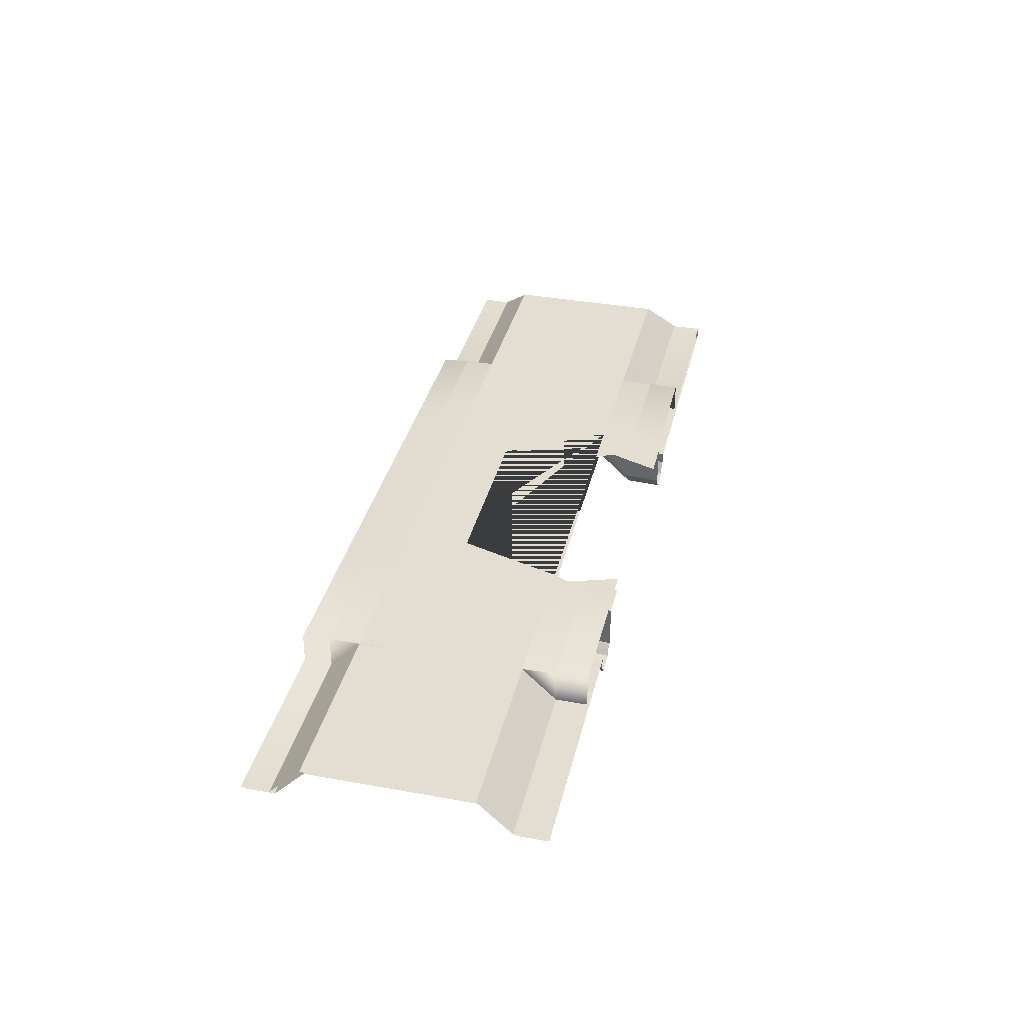
<metadata>
{"format":"obj","ext":"obj","renderer":"f3d","projection":"perspective","resolution":1024,"background":"white","views":[{"elev":36.1,"azim":-76.7,"up":"+Z"}]}
</metadata>
<code>
g default
v -47.12 2.129 43.19
v -47.12 -0.02859 43.19
v -47.07 -0.02859 43.19
v -47.07 2.129 43.19
v -47.12 2.179 43.23
v -34.33 -0.02859 43.19
v -34.33 2.129 43.19
v -47.07 2.179 43.23
v -47.12 4.495 45.46
v -34.26 2.129 45.48
v -34.33 2.179 43.23
v -47.07 4.495 45.46
v -47.12 4.535 45.46
v -34.26 -0.02859 45.51
v -34.33 4.495 45.46
v -47.07 4.535 45.46
v -47.12 16.05 45.46
v -34.26 2.179 45.48
v -25.68 2.129 45.48
v -25.68 -0.02859 45.51
v -34.33 4.535 45.46
v -47.07 16.05 45.46
v -47.12 16.08 45.42
v -25.68 2.179 45.48
v -23.24 0.2209 45.5
v -23.83 2.129 45.47
v -34.26 4.495 45.46
v -34.26 4.535 45.46
v -34.33 16.05 45.46
v -47.07 16.08 45.42
v -47.12 18.21 43.19
v -23.83 2.133 45.47
v -23.85 2.179 45.48
v -25.68 4.495 45.46
v -23.16 -0.02859 45.49
v -25.68 4.535 45.46
v -34.26 16.05 45.46
v -47.07 18.21 43.19
v -47.12 18.24 43.19
v -23.91 2.373 45.48
v -24.24 3.439 45.47
v -23.74 4.495 45.46
v -23.72 4.535 45.46
v -25.68 16.05 45.46
v -34.26 16.08 45.46
v -34.33 16.08 45.42
v -47.07 18.24 43.19
v -47.12 20.19 43.19
v -4.579 4.535 45.46
v -4.579 16.05 45.46
v -21.45 11.72 45.46
v -8.982 11.72 45.46
v -6.615 4.535 45.46
v -25.68 16.08 45.46
v -34.33 18.21 43.19
v -34.33 18.24 43.19
v -47.07 20.19 43.19
v -6.584 4.495 45.46
v -4.579 4.495 45.46
v 3.902 16.05 45.46
v 3.902 4.535 45.46
v -4.579 16.08 45.46
v -25.68 18.21 45.39
v -34.26 18.21 45.39
v -34.26 18.24 45.39
v -34.33 20.19 43.19
v -6.476 4.287 45.46
v 3.902 4.495 45.46
v 3.985 16.05 45.46
v 3.985 4.535 45.46
v 3.902 16.08 45.46
v -4.579 18.21 45.44
v -25.68 18.24 45.39
v -34.26 20.19 45.3
v -4.579 2.179 45.39
v -6.038 3.439 45.43
v -6.503 2.179 45.4
v 3.985 4.495 45.46
v 3.902 2.179 45.39
v 16.61 16.05 45.46
v 16.57 4.535 45.46
v 3.902 18.21 45.44
v -4.579 18.24 45.44
v -25.68 20.19 45.3
v -6.505 2.174 45.4
v 16.57 4.495 45.46
v 3.985 2.179 43.23
v -4.579 2.129 45.4
v 3.902 2.129 45.4
v 16.45 16.05 44.55
v 16.49 4.535 44.55
v 16.61 16.08 45.42
v 3.985 16.08 45.42
v 3.902 18.24 45.44
v -4.579 20.19 45.32
v -6.521 2.129 45.41
v 16.49 4.495 44.55
v 17.97 2.179 43.23
v -4.579 -0.02859 45.37
v 3.902 -0.02859 45.37
v 16.45 16.08 44.52
v 3.985 18.21 43.19
v 3.985 18.24 43.19
v 3.902 20.19 45.32
v -6.597 1.923 45.41
v 17.89 2.179 42.33
v 3.985 2.129 43.19
v 17.97 2.129 43.19
v -7.317 -0.02859 45.39
v 19.69 18.21 42.28
v 18.81 18.21 43.19
v 18.81 18.24 43.19
v 17.89 2.129 42.28
v 3.985 -0.02859 43.19
v 17.97 -0.02859 43.19
v 19.69 18.24 42.28
v 18.81 20.19 43.19
v 3.985 20.19 43.19
v 17.89 -0.02859 42.28
v 19.69 20.19 42.28
v -46.01 -0.02859 42.28
v -46.36 -0.02859 42.28
v -46.36 2.129 42.28
v -46.01 2.129 42.28
v -28.59 -0.02859 42.28
v -28.59 2.129 42.28
v -46.36 2.179 42.33
v -46.01 2.179 42.33
v -28.54 -0.02859 42.28
v -28.54 2.129 42.28
v -28.59 2.179 42.33
v -46.36 4.495 44.55
v -46.01 4.495 44.55
v -28.54 2.487 41.64
v -28.54 -0.02859 41.51
v -28.54 2.179 42.33
v -28.59 4.495 44.55
v -46.36 4.535 44.55
v -46.01 4.535 44.55
v -28.54 2.537 41.69
v -28.51 -0.02666 41.48
v -28.54 4.495 44.55
v -28.59 4.535 44.55
v -46.36 16.05 44.55
v -46.01 16.05 44.55
v -28.54 4.853 43.91
v -28.51 2.551 41.67
v -28.51 2.501 41.62
v -28.54 4.535 44.55
v -28.59 16.05 44.55
v -46.36 16.08 44.52
v -46.01 16.08 44.52
v -28.54 4.891 43.91
v -28.51 4.873 43.89
v -28.23 0.003504 41.15
v -28.54 16.05 44.55
v -28.59 16.08 44.52
v -46.36 18.21 42.28
v -46.01 18.21 42.28
v -28.54 15.68 43.92
v -28.23 5.182 43.56
v -28.23 2.766 41.32
v -28.23 2.715 41.27
v -28.54 16.08 44.52
v -28.59 18.21 42.28
v -46.36 18.24 42.28
v -46.01 18.24 42.28
v -28.54 15.71 43.89
v -28.51 4.91 43.89
v -27.98 2.489 40.89
v -28.54 18.21 42.28
v -28.59 18.24 42.28
v -46.01 20.19 42.28
v -46.36 20.19 42.28
v -28.54 17.84 41.65
v -28.51 15.66 43.91
v -28.23 5.218 43.56
v -27.98 4.957 43.19
v -27.98 2.541 40.94
v -27.98 -0.03205 40.77
v -28.54 18.24 42.28
v -28.59 20.19 42.28
v -28.54 17.88 41.65
v -28.51 15.7 43.87
v -27.98 4.992 43.19
v -27.95 2.489 40.89
v -27.95 2.541 40.94
v -27.95 -0.03205 40.77
v -28.54 20.19 42.28
v -28.54 20.19 41.51
v -28.51 17.86 41.64
v -28.51 17.82 41.64
v -28.23 15.46 43.6
v -27.95 4.957 43.19
v -27.95 4.992 43.19
v -27.98 15.24 43.22
v -26.26 2.489 40.89
v -26.26 2.541 40.94
v -26.26 -0.03205 40.77
v -28.51 20.19 41.48
v -28.23 15.49 43.56
v -26.26 4.957 43.19
v -26.26 4.992 43.19
v -27.95 15.24 43.22
v -26.25 2.489 40.89
v -26.25 2.541 40.94
v -26.25 -0.03205 40.77
v -28.23 20.19 41.15
v -28.23 17.53 41.41
v -28.23 17.49 41.42
v -26.25 4.957 43.19
v -26.25 4.992 43.19
v -26.26 15.24 43.22
v -27.98 15.27 43.19
v -27.95 15.27 43.19
v -25.99 2.715 41.27
v -25.99 0.003504 41.15
v -27.98 17.26 41.04
v -25.99 5.182 43.56
v -25.99 5.218 43.56
v -26.25 15.24 43.22
v -26.26 15.27 43.19
v -27.95 17.26 41.04
v -25.99 2.766 41.32
v -27.98 20.21 40.77
v -27.98 17.31 41.04
v -25.71 4.909 43.89
v -25.99 15.46 43.6
v -26.25 15.27 43.19
v -26.26 17.26 41.04
v -27.95 17.31 41.04
v -25.71 2.5 41.62
v -25.71 15.67 43.91
v -25.71 4.872 43.89
v -25.71 2.55 41.67
v -25.99 15.49 43.56
v -26.25 17.26 41.04
v -26.26 17.31 41.04
v -27.95 20.21 40.77
v -25.71 -0.0268 41.49
v -25.68 15.68 43.92
v -25.68 4.891 43.91
v -25.71 15.7 43.87
v -25.99 17.49 41.42
v -26.25 17.31 41.04
v -26.26 20.21 40.77
v -25.68 2.487 41.64
v -25.68 15.71 43.89
v -25.68 2.537 41.69
v -25.68 4.853 43.91
v -25.71 17.82 41.64
v -26.25 20.21 40.77
v -25.68 -0.02859 41.51
v -25.68 16.07 44.51
v -25.68 16.04 44.54
v -25.68 4.541 44.54
v -25.68 4.502 44.54
v -25.99 17.53 41.41
v -25.68 2.136 44.47
v -25.68 -0.02859 44.46
v -25.68 2.186 44.47
v -25.68 18.21 42.27
v -25.68 17.84 41.65
v -25.68 16.08 44.52
v -25.68 16.05 44.55
v -25.68 4.535 44.55
v -25.68 4.495 44.55
v -25.71 17.86 41.64
v -25.99 20.19 41.15
v -25.68 2.129 44.52
v -25.68 -0.02859 44.52
v -25.68 2.179 44.52
v -25.68 17.88 41.65
v -25.68 18.24 42.27
v -25.68 18.21 42.28
v -25.62 16.08 44.52
v -25.62 16.05 44.55
v -25.62 4.535 44.55
v -25.62 4.495 44.55
v -25.62 2.129 44.52
v -25.62 -0.02859 44.52
v -25.68 20.19 42.27
v -25.68 20.19 41.51
v -25.68 18.24 42.28
v -25.62 18.21 42.28
v -4.632 16.08 44.52
v -4.632 16.05 44.55
v -4.632 4.535 44.55
v -6.615 4.535 44.55
v -9.239 11.72 44.55
v -21.45 11.72 44.55
v -23.72 4.535 44.55
v -25.62 2.179 44.52
v -23.74 4.495 44.55
v -25.71 20.19 41.49
v -23.83 2.129 44.52
v -23.16 -0.02859 44.52
v -25.68 20.19 42.28
v -25.62 18.24 42.28
v -4.632 18.21 42.28
v -4.579 16.08 44.52
v -4.579 16.05 44.55
v -4.579 4.535 44.55
v -4.632 4.495 44.55
v -6.584 4.495 44.55
v -23.83 4.297 44.55
v -24.24 3.439 44.54
v -23.85 2.179 44.52
v -23.85 2.175 44.52
v -25.62 20.19 42.28
v -4.632 18.24 42.28
v -4.579 18.21 42.28
v -4.579 16.07 44.5
v -4.579 16.04 44.53
v -4.579 4.495 44.55
v -4.579 4.545 44.53
v -4.632 2.179 44.5
v -6.43 2.377 44.51
v -6.038 3.439 44.53
v -4.632 20.19 42.28
v -4.579 18.24 42.28
v -4.579 18.2 42.26
v -4.579 15.71 43.89
v -4.579 15.68 43.92
v -4.579 4.505 44.53
v -4.579 2.179 44.5
v -4.579 4.891 43.91
v -6.503 2.179 44.5
v -4.579 20.19 42.28
v -4.579 18.23 42.26
v -4.579 17.84 41.65
v -4.567 15.67 43.92
v -4.579 2.189 44.42
v -4.579 4.853 43.91
v -4.567 4.897 43.9
v -4.579 2.129 44.5
v -4.632 2.129 44.5
v -6.52 2.133 44.5
v -4.579 20.19 42.26
v -4.579 17.88 41.65
v -4.567 15.71 43.88
v -4.579 2.139 44.42
v -4.579 2.537 41.69
v -4.567 4.859 43.9
v -6.521 2.129 44.5
v -4.579 20.19 41.61
v -4.567 17.87 41.65
v -4.567 17.84 41.65
v -4.283 5.148 43.47
v -4.283 15.47 43.55
v -4.579 -0.02859 44.5
v -4.579 -0.02859 44.42
v -4.579 2.487 41.64
v -4.283 5.112 43.47
v -4.632 -0.02859 44.5
v -7.317 -0.02859 44.5
v -4.567 20.19 41.6
v -4.283 15.5 43.52
v -4.579 -0.02859 41.51
v -4.567 2.54 41.68
v -4.283 20.23 41.15
v -4.283 17.7 41.3
v -4.283 17.66 41.3
v -4.037 4.886 43.1
v -4.037 4.922 43.1
v -4.037 15.24 43.18
v -4.037 15.28 43.15
v -4.567 -0.02805 41.5
v -4.567 2.49 41.63
v -4.283 2.659 41.2
v -4.037 17.43 40.92
v -4.009 4.886 43.1
v -4.009 4.922 43.1
v -4.037 2.433 40.82
v -4.009 15.24 43.18
v -4.009 15.28 43.15
v -4.037 20.22 40.77
v -4.037 17.48 40.92
v -4.009 17.43 40.92
v -2.354 4.886 43.1
v -2.354 4.922 43.1
v -4.009 2.433 40.82
v -4.283 2.606 41.15
v -2.354 15.24 43.18
v -2.354 15.28 43.15
v -4.283 -0.005589 41.06
v -2.354 17.43 40.92
v -4.009 17.48 40.92
v -2.336 4.886 43.1
v -2.336 4.922 43.1
v -2.354 2.433 40.82
v -4.009 2.381 40.77
v -4.037 2.381 40.77
v -2.336 15.24 43.18
v -2.336 15.28 43.15
v -4.009 20.22 40.77
v -2.336 17.43 40.92
v -2.354 17.48 40.92
v -2.098 5.105 43.48
v -2.336 2.433 40.82
v -2.354 2.381 40.77
v -4.009 -0.04115 40.69
v -4.037 -0.04115 40.69
v -2.098 5.141 43.48
v -2.098 15.51 43.53
v -2.354 20.22 40.77
v -2.098 17.66 41.31
v -2.336 17.48 40.92
v -2.098 2.656 41.21
v -2.336 2.381 40.77
v -2.354 -0.04115 40.69
v -2.098 15.47 43.56
v -2.336 20.22 40.77
v -1.826 4.896 43.9
v -1.826 2.54 41.68
v -2.098 2.603 41.16
v -2.336 -0.04115 40.69
v -1.826 15.67 43.92
v -1.826 17.84 41.65
v -1.826 15.71 43.88
v -2.098 17.7 41.31
v -1.826 4.859 43.9
v -1.826 2.49 41.63
v -2.098 -0.006189 41.07
v -2.098 20.23 41.16
v -1.815 4.891 43.91
v -1.815 2.537 41.69
v -1.815 2.487 41.64
v -1.815 15.71 43.89
v -1.826 17.87 41.65
v -1.815 17.84 41.65
v -1.815 15.68 43.92
v -1.815 4.853 43.91
v -1.826 -0.02811 41.5
v -1.826 20.19 41.6
v -1.815 16.05 44.55
v -1.815 4.535 44.55
v -1.815 4.495 44.55
v -1.815 2.179 42.33
v -1.815 2.129 42.28
v -1.815 -0.02859 41.51
v -1.815 18.21 42.28
v -1.815 16.08 44.52
v -1.815 17.88 41.65
v -1.756 4.535 44.55
v -1.756 16.05 44.55
v -1.756 4.495 44.55
v -1.756 2.129 42.28
v -1.756 2.179 42.33
v -1.815 -0.02859 42.28
v -1.815 18.24 42.28
v -1.756 16.08 44.52
v -1.815 20.19 41.61
v 15.53 16.05 44.55
v 16.59 4.535 44.55
v 16.59 4.495 44.55
v 18.59 2.179 42.33
v 18.59 2.129 42.28
v -1.756 -0.02859 42.28
v -1.815 20.19 42.28
v -1.756 18.21 42.28
v -1.756 18.24 42.28
v 15.63 16.05 44.55
v 16.69 4.535 44.55
v 16.69 4.495 44.55
v 18.69 2.179 42.33
v 18.69 2.129 42.28
v 18.59 -0.02859 42.28
v -1.756 20.19 42.28
v 18.69 18.24 42.28
v 18.69 18.21 42.28
v 16.59 16.08 44.52
v 16.69 16.08 44.52
v 15.63 16.05 44.47
v 16.69 4.535 44.47
v 16.69 4.495 44.47
v 18.69 2.179 42.25
v 18.69 2.129 42.2
v 18.69 -0.02859 42.28
v 18.69 20.19 42.28
v 18.79 18.24 42.28
v 18.79 18.21 42.28
v 16.69 16.08 44.44
v 18.69 -0.02859 42.2
v 18.79 20.19 42.28
v 18.79 18.24 42.2
v 18.79 18.21 42.2
v 18.79 20.19 42.2
v 13.99 6.197 44.56
v 12.02 6.197 44.56
v 13.99 14.33 44.56
v 12.02 14.33 44.56
v 13.99 14.33 44.74
v 12.02 14.33 44.74
v 13.99 6.197 44.74
v 12.02 6.197 44.74
v 13.86 6.341 44.22
v 12.15 6.341 44.22
v 13.86 14.19 44.22
v 12.15 14.19 44.22
v 10.38 6.197 44.56
v 8.414 6.197 44.56
v 10.38 14.33 44.56
v 8.414 14.33 44.56
v 10.38 14.33 44.74
v 8.414 14.33 44.74
v 10.38 6.197 44.74
v 8.414 6.197 44.74
v 10.25 6.341 44.22
v 8.545 6.341 44.22
v 10.25 14.19 44.22
v 8.545 14.19 44.22
v 6.807 6.197 44.56
v 4.839 6.197 44.56
v 6.807 14.33 44.56
v 4.839 14.33 44.56
v 6.807 14.33 44.74
v 4.839 14.33 44.74
v 6.807 6.197 44.74
v 4.839 6.197 44.74
v 6.676 6.341 44.22
v 4.97 6.341 44.22
v 6.676 14.19 44.22
v 4.97 14.19 44.22
v 3.077 6.197 44.56
v 1.109 6.197 44.56
v 3.077 14.33 44.56
v 1.109 14.33 44.56
v 3.077 14.33 44.74
v 1.109 14.33 44.74
v 3.077 6.197 44.74
v 1.109 6.197 44.74
v 2.946 6.341 44.22
v 1.24 6.341 44.22
v 2.946 14.19 44.22
v 1.24 14.19 44.22
v -31.08 6.197 44.56
v -33.05 6.197 44.56
v -31.08 14.33 44.56
v -33.05 14.33 44.56
v -31.08 14.33 44.74
v -33.05 14.33 44.74
v -31.08 6.197 44.74
v -33.05 6.197 44.74
v -31.21 6.341 44.22
v -32.92 6.341 44.22
v -31.21 14.19 44.22
v -32.92 14.19 44.22
v -34.66 6.197 44.56
v -36.62 6.197 44.56
v -34.66 14.33 44.56
v -36.62 14.33 44.56
v -34.66 14.33 44.74
v -36.62 14.33 44.74
v -34.66 6.197 44.74
v -36.62 6.197 44.74
v -34.79 6.341 44.22
v -36.49 6.341 44.22
v -34.79 14.19 44.22
v -36.49 14.19 44.22
v -38.39 6.197 44.56
v -40.35 6.197 44.56
v -38.39 14.33 44.56
v -40.35 14.33 44.56
v -38.39 14.33 44.74
v -40.35 14.33 44.74
v -38.39 6.197 44.74
v -40.35 6.197 44.74
v -38.52 6.341 44.22
v -40.22 6.341 44.22
v -38.52 14.19 44.22
v -40.22 14.19 44.22
v -42.17 6.197 44.56
v -44.14 6.197 44.56
v -42.17 14.33 44.56
v -44.14 14.33 44.56
v -42.17 14.33 44.74
v -44.14 14.33 44.74
v -42.17 6.197 44.74
v -44.14 6.197 44.74
v -42.3 6.341 44.22
v -44.01 6.341 44.22
v -42.3 14.19 44.22
v -44.01 14.19 44.22
g polySurface1169
f 3 4 1 2
f 6 7 4 3
f 4 8 5 1
f 10 7 6 14
f 7 11 8 4
f 8 12 9 5
f 11 7 10 18
f 8 11 15 12
f 12 16 13 9
f 19 10 14 20
f 15 11 18 27
f 15 21 16 12
f 16 22 17 13
f 24 18 10 19
f 19 20 25 26
f 28 21 15 27
f 21 29 22 16
f 22 30 23 17
f 24 19 32 33
f 34 27 18 24
f 32 19 26
f 25 20 35
f 36 28 27 34
f 37 29 21 28
f 30 22 29 46
f 30 38 31 23
f 40 24 33
f 24 40 41 42 34
f 36 34 42 43
f 44 37 28 36
f 29 37 45 46
f 38 30 46 55
f 38 47 39 31
f 49 50 44 36 43 51 52 53
f 54 45 37 44
f 56 47 38 55
f 57 48 39 47
f 58 59 49 53
f 60 50 49 61
f 44 50 62 54
f 63 64 45 54
f 46 45 64 55
f 65 56 55 64
f 66 57 47 56
f 67 59 58
f 61 49 59 68
f 69 60 61 70
f 71 62 50 60
f 54 62 72 63
f 73 65 64 63
f 56 65 74 66
f 75 59 67 76 77
f 70 61 68 78
f 68 59 75 79
f 80 69 70 81
f 71 60 69 93
f 82 72 62 71
f 63 72 83 73
f 84 74 65 73
f 85 75 77
f 81 70 78 86
f 87 78 68 79
f 79 75 88 89
f 90 80 81 91
f 92 93 69 80
f 82 71 93 102
f 94 83 72 82
f 73 83 95 84
f 75 85 96 88
f 91 81 86 97
f 98 86 78 87
f 87 79 89 107
f 89 88 99 100
f 101 92 80 90
f 102 93 92 111
f 103 94 82 102
f 104 95 83 94
f 105 88 96
f 97 86 98 106
f 98 87 107 108
f 107 89 100 114
f 88 105 109 99
f 110 111 92 101
f 112 103 102 111
f 104 94 103 118
f 106 98 108 113
f 108 107 114 115
f 116 112 111 110
f 117 118 103 112
f 113 108 115 119
f 120 117 112 116
f 121 122 123 124
f 125 121 124 126
f 124 123 127 128
f 129 125 126 130
f 126 124 128 131
f 128 127 132 133
f 129 130 134 135
f 130 126 131 136
f 137 131 128 133
f 133 132 138 139
f 130 136 140 134
f 141 135 134 148
f 136 131 137 142
f 137 133 139 143
f 139 138 144 145
f 136 142 146 140
f 134 140 147 148
f 142 137 143 149
f 150 143 139 145
f 145 144 151 152
f 142 149 153 146
f 140 146 154 147
f 155 141 148 163
f 149 143 150 156
f 157 150 145 152
f 152 151 158 159
f 149 156 160 153
f 154 146 153 169
f 147 154 161 162
f 148 147 162 163
f 156 150 157 164
f 165 157 152 159
f 166 167 159 158
f 156 164 168 160
f 169 153 160 176
f 161 154 169 177
f 155 163 170 180
f 164 157 165 171
f 159 167 172 165
f 173 167 166 174
f 164 171 175 168
f 176 160 168 184
f 162 161 178 179
f 163 162 179 170
f 172 181 171 165
f 182 172 167 173
f 171 181 183 175
f 184 168 175 192
f 177 169 176 193
f 178 161 177 185
f 186 170 179 187
f 188 180 170 186
f 189 181 172 182
f 181 189 190 183
f 175 183 191 192
f 193 176 184 201
f 194 178 185 195
f 185 177 193 196
f 187 179 178 194
f 197 186 187 198
f 199 188 186 197
f 183 190 200 191
f 201 184 192 210
f 202 194 195 203
f 195 185 196 204
f 196 193 201 214
f 187 194 202 198
f 205 197 198 206
f 207 199 197 205
f 191 200 208 209
f 192 191 209 210
f 211 202 203 212
f 213 203 195 204
f 204 196 214 215
f 216 205 206 224
f 206 198 202 211
f 217 207 205 216
f 214 201 210 218
f 219 211 212 220
f 212 203 213 221
f 213 204 215 222
f 215 214 218 223
f 224 206 211 219
f 209 208 225 226
f 210 209 226 218
f 219 220 227 234
f 220 212 221 228
f 221 213 222 229
f 222 215 223 230
f 226 231 223 218
f 217 216 232 240
f 232 216 224 235
f 233 227 220 228
f 235 224 219 234
f 236 228 221 229
f 229 222 230 237
f 231 238 230 223
f 239 231 226 225
f 227 233 241 242
f 234 227 242 250
f 243 233 228 236
f 236 229 237 244
f 238 245 237 230
f 246 238 231 239
f 240 232 247 253
f 247 232 235 249
f 248 241 233 243
f 249 235 234 250
f 251 243 236 244
f 244 237 245 258
f 252 245 238 246
f 248 254 255 241
f 255 256 242 241
f 242 256 257 250
f 248 243 251 263
f 251 244 258 268
f 258 245 252 269
f 259 260 253 247
f 249 261 259 247
f 262 254 248 263
f 254 264 265 255
f 265 266 256 255
f 257 261 249 250
f 256 266 267 257
f 270 271 260 259
f 261 272 270 259
f 273 274 262 263
f 275 264 254 262
f 265 264 276 277
f 266 265 277 278
f 267 272 261 257
f 278 279 267 266
f 263 251 268 273
f 268 258 269 295
f 271 270 280 281
f 280 270 272 293
f 282 274 273 283
f 274 284 275 262
f 264 275 285 276
f 277 276 286 287
f 278 277 287 288 289 290 291 292
f 293 272 267 279
f 294 279 278 292
f 281 280 296 297
f 273 268 295 283
f 298 284 274 282
f 275 284 299 285
f 276 285 300 286
f 287 286 301 302
f 288 287 302 303
f 288 304 305 289
f 306 279 294
f 293 279 306 307 308
f 293 309 296 280
f 310 299 284 298
f 285 299 311 300
f 286 300 312 301
f 302 301 313 314
f 303 315 304 288
f 303 302 314 316
f 317 318 319 305 304
f 309 293 308
f 320 311 299 310
f 300 311 321 312
f 301 312 322 313
f 314 313 323 324
f 315 303 316 325
f 304 315 326 317
f 316 314 324 327
f 318 317 328
f 329 321 311 320
f 312 321 330 322
f 313 322 331 323
f 332 324 323 341
f 326 315 325 333
f 325 316 327 334
f 335 327 324 332
f 317 326 336 337
f 317 337 338 328
f 321 329 339 330
f 322 330 340 331
f 341 323 331 348
f 336 326 333 342
f 333 325 334 343
f 344 334 327 335
f 338 337 345
f 330 339 346 340
f 331 340 347 348
f 349 335 332 350
f 350 332 341 358
f 351 336 342 352
f 342 333 343 353
f 343 334 344 360
f 354 344 335 349
f 355 337 336 351
f 345 337 355 356
f 340 346 357 347
f 358 341 348 363
f 352 342 353 359
f 353 343 360 369
f 360 344 354 370
f 347 357 361 362
f 348 347 362 363
f 364 354 349 365
f 365 349 350 366
f 366 350 358 367
f 368 359 353 369
f 367 358 363 371
f 372 364 365 373
f 374 370 354 364
f 373 365 366 375
f 375 366 367 376
f 369 360 370 383
f 362 361 377 378
f 363 362 378 371
f 376 367 371 379
f 380 372 373 381
f 382 374 364 372
f 383 370 374 393
f 381 373 375 384
f 384 375 376 385
f 386 368 369 383
f 385 376 379 387
f 378 388 379 371
f 389 380 381 390
f 391 382 372 380
f 392 393 374 382
f 390 381 384 394
f 394 384 385 395
f 396 388 378 377
f 395 385 387 397
f 388 398 387 379
f 399 389 390 404
f 400 391 380 389
f 401 392 382 391
f 402 403 393 392
f 386 383 393 403
f 404 390 394 412
f 394 395 405 412
f 406 398 388 396
f 395 397 407 405
f 398 408 397 387
f 389 399 409 400
f 410 401 391 400
f 411 402 392 401
f 413 408 398 406
f 407 397 408 421
f 399 404 414 422
f 415 409 399 422
f 400 409 416 410
f 417 411 401 410
f 404 412 418 414
f 405 407 419 420
f 412 405 420 418
f 421 408 413 425
f 409 415 423 416
f 410 416 424 417
f 419 407 421 430
f 426 414 418 432
f 422 414 426 433
f 427 415 422 433
f 428 423 415 427
f 424 416 423 434
f 418 420 429 432
f 420 419 431 429
f 430 421 425 435
f 434 423 428 441
f 431 419 430 444
f 436 437 426 432
f 426 437 438 433
f 438 439 427 433
f 427 439 440 428
f 442 443 429 431
f 429 443 436 432
f 444 430 435 453
f 445 437 436 446
f 447 438 437 445
f 439 438 447 449
f 448 440 439 449
f 440 450 441 428
f 444 451 442 431
f 452 443 442 461
f 443 452 446 436
f 454 455 445 446
f 455 456 447 445
f 457 458 448 449
f 459 450 440 448
f 460 451 444 453
f 461 442 451 462
f 454 446 452 472
f 463 464 455 454
f 464 465 456 455
f 447 456 457 449
f 466 467 458 457
f 468 459 448 458
f 462 451 460 469
f 470 471 461 462
f 471 472 452 461
f 473 463 454 472
f 464 463 474 475
f 465 464 475 476
f 465 466 457 456
f 467 466 477 478
f 479 468 458 467
f 480 470 462 469
f 481 482 471 470
f 482 473 472 471
f 463 473 483 474
f 466 465 476 477
f 479 467 478 484
f 485 481 470 480
f 482 481 486 487
f 473 482 487 483
f 481 485 488 486
f 491 492 494 493
f 493 494 496 495
f 495 496 490 489
f 490 496 494 492
f 495 489 491 493
f 489 490 498 497
f 492 491 499 500
f 491 489 497 499
f 490 492 500 498
f 498 500 499 497
f 503 504 506 505
f 505 506 508 507
f 507 508 502 501
f 502 508 506 504
f 507 501 503 505
f 501 502 510 509
f 504 503 511 512
f 503 501 509 511
f 502 504 512 510
f 510 512 511 509
f 515 516 518 517
f 517 518 520 519
f 519 520 514 513
f 514 520 518 516
f 519 513 515 517
f 513 514 522 521
f 516 515 523 524
f 515 513 521 523
f 514 516 524 522
f 522 524 523 521
f 527 528 530 529
f 529 530 532 531
f 531 532 526 525
f 526 532 530 528
f 531 525 527 529
f 525 526 534 533
f 528 527 535 536
f 527 525 533 535
f 526 528 536 534
f 534 536 535 533
f 539 540 542 541
f 541 542 544 543
f 543 544 538 537
f 538 544 542 540
f 543 537 539 541
f 537 538 546 545
f 540 539 547 548
f 539 537 545 547
f 538 540 548 546
f 546 548 547 545
f 551 552 554 553
f 553 554 556 555
f 555 556 550 549
f 550 556 554 552
f 555 549 551 553
f 549 550 558 557
f 552 551 559 560
f 551 549 557 559
f 550 552 560 558
f 558 560 559 557
f 563 564 566 565
f 565 566 568 567
f 567 568 562 561
f 562 568 566 564
f 567 561 563 565
f 561 562 570 569
f 564 563 571 572
f 563 561 569 571
f 562 564 572 570
f 570 572 571 569
f 575 576 578 577
f 577 578 580 579
f 579 580 574 573
f 574 580 578 576
f 579 573 575 577
f 573 574 582 581
f 576 575 583 584
f 575 573 581 583
f 574 576 584 582
f 582 584 583 581

</code>
